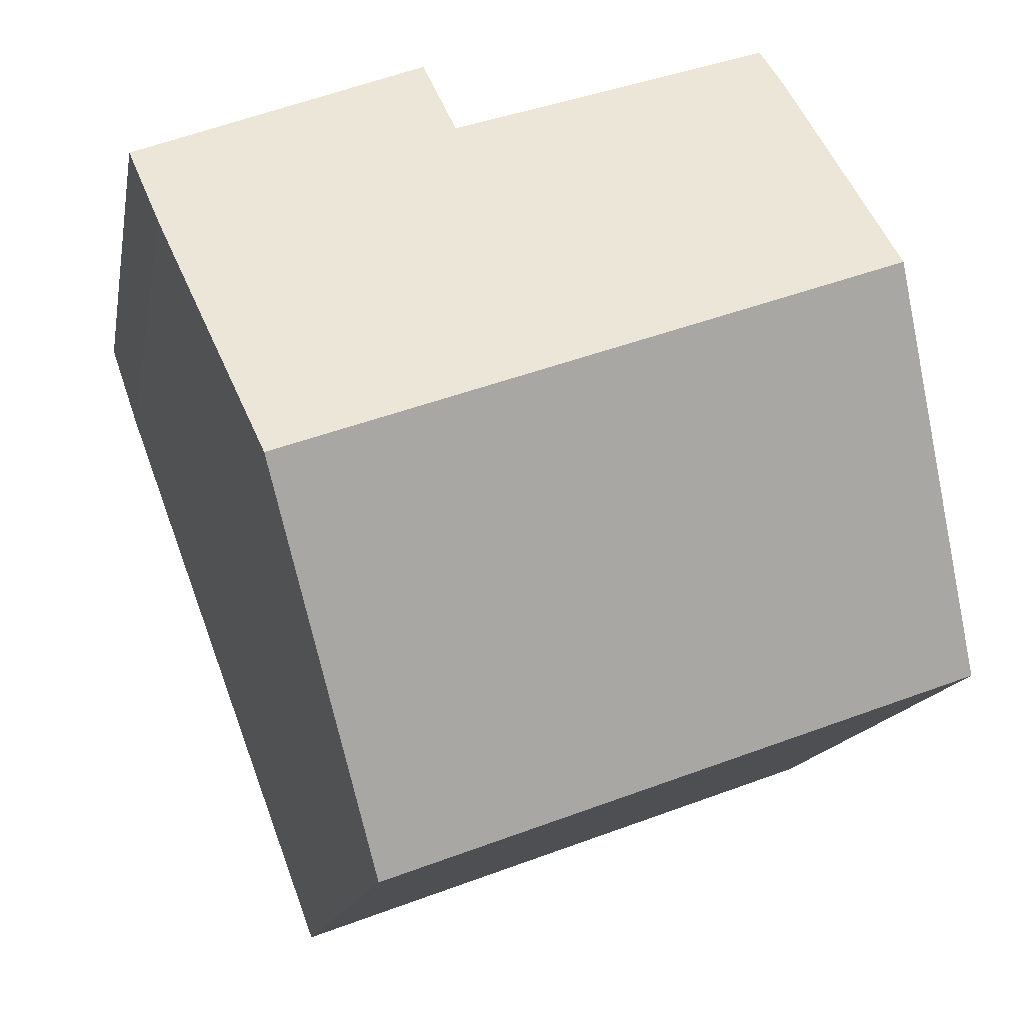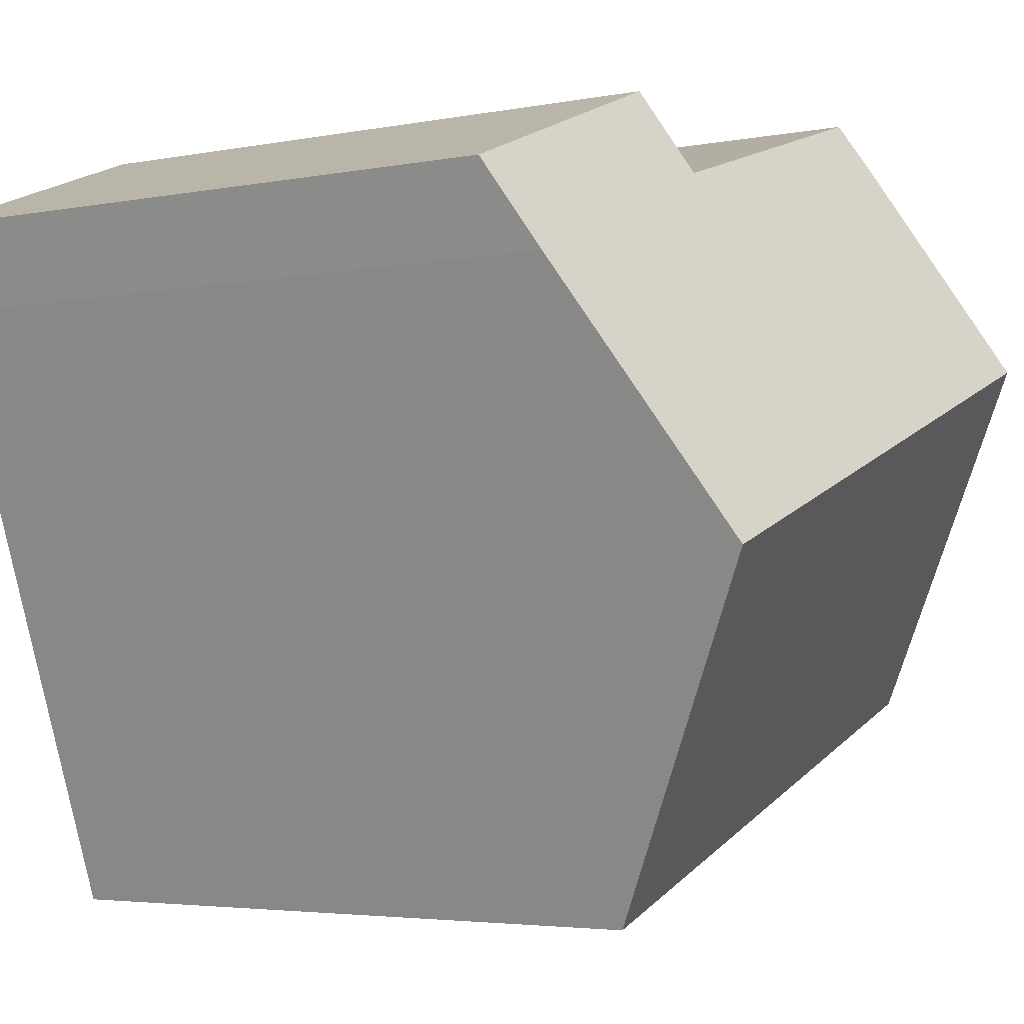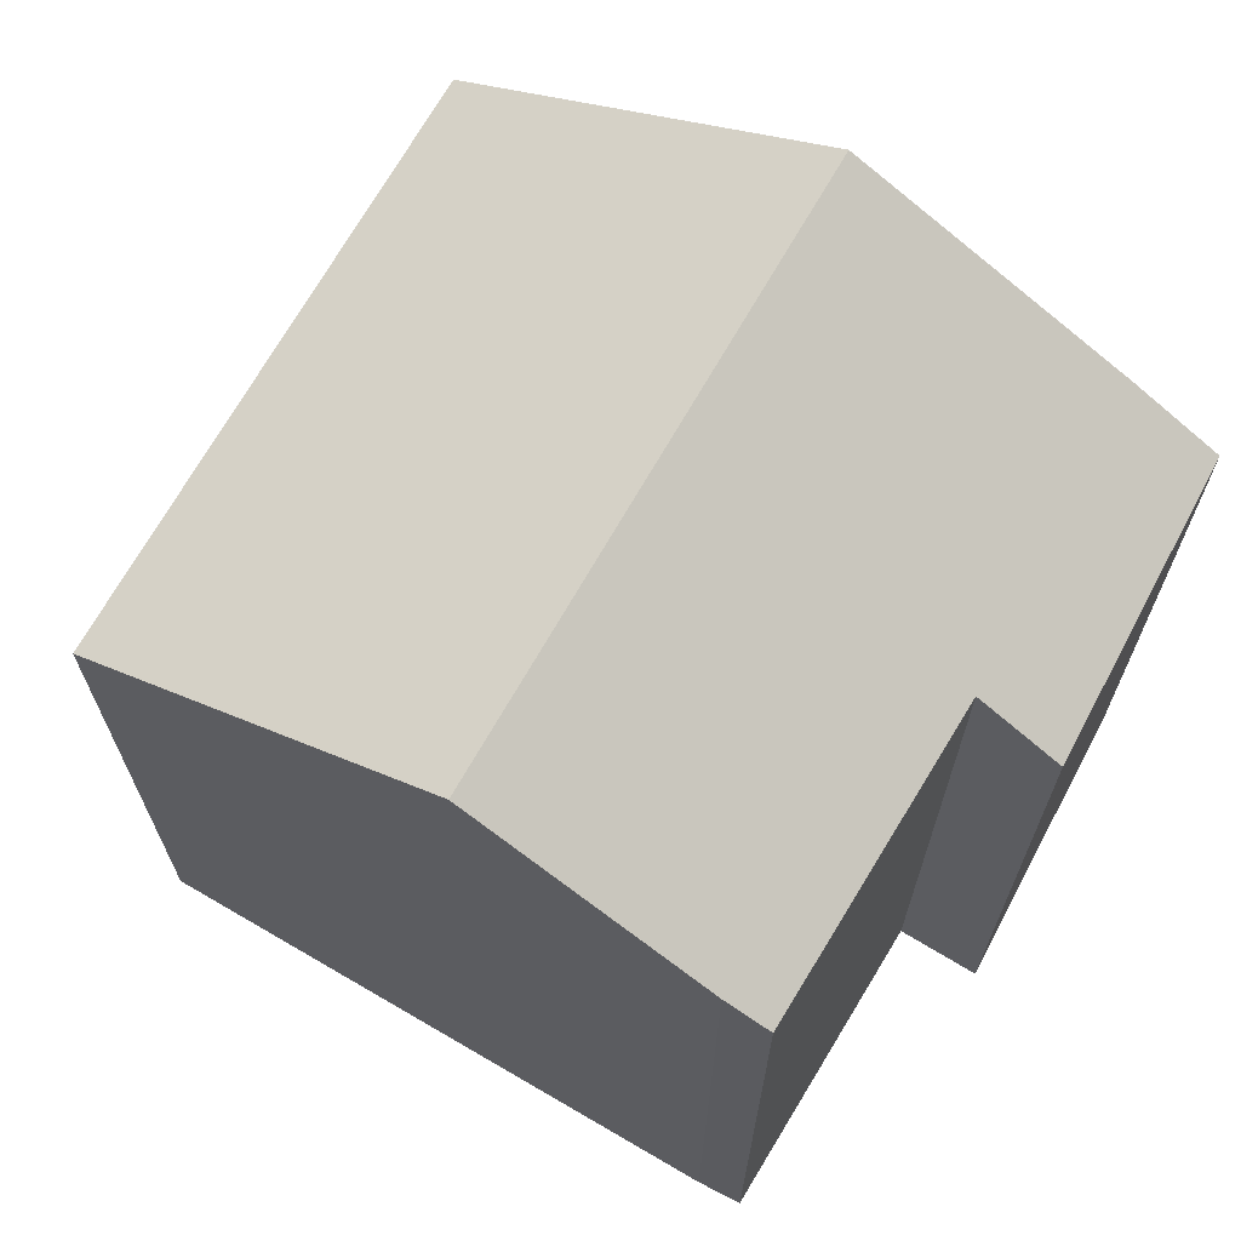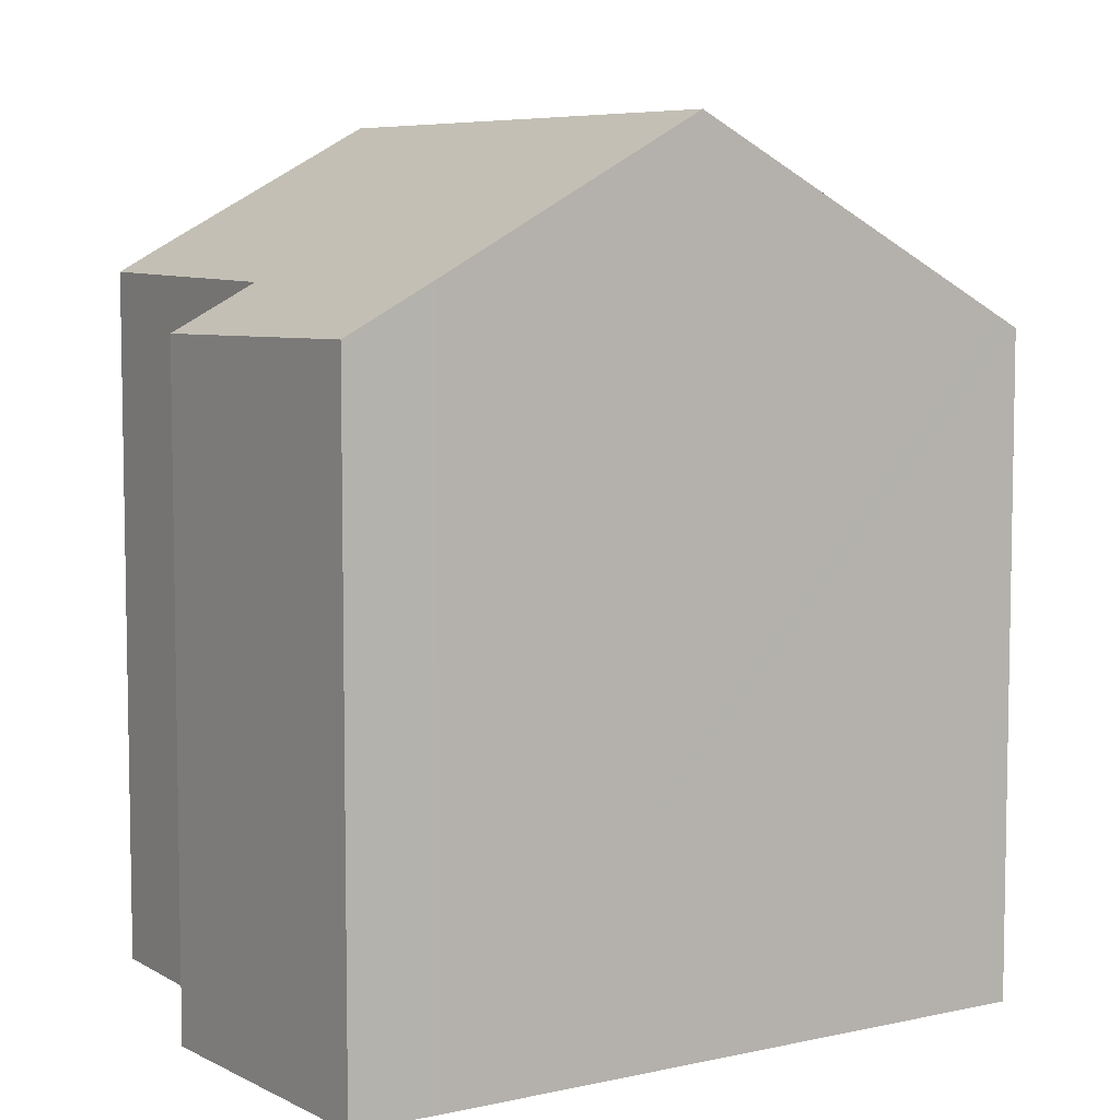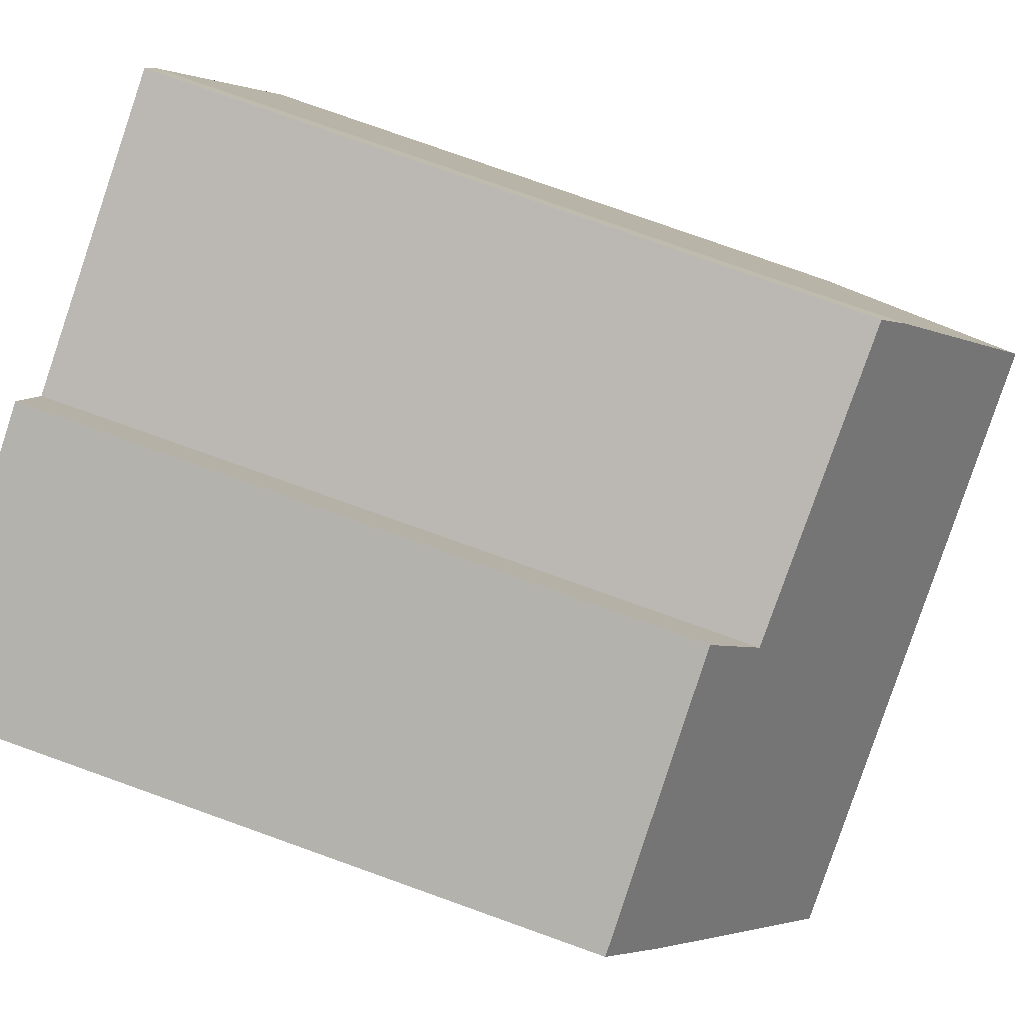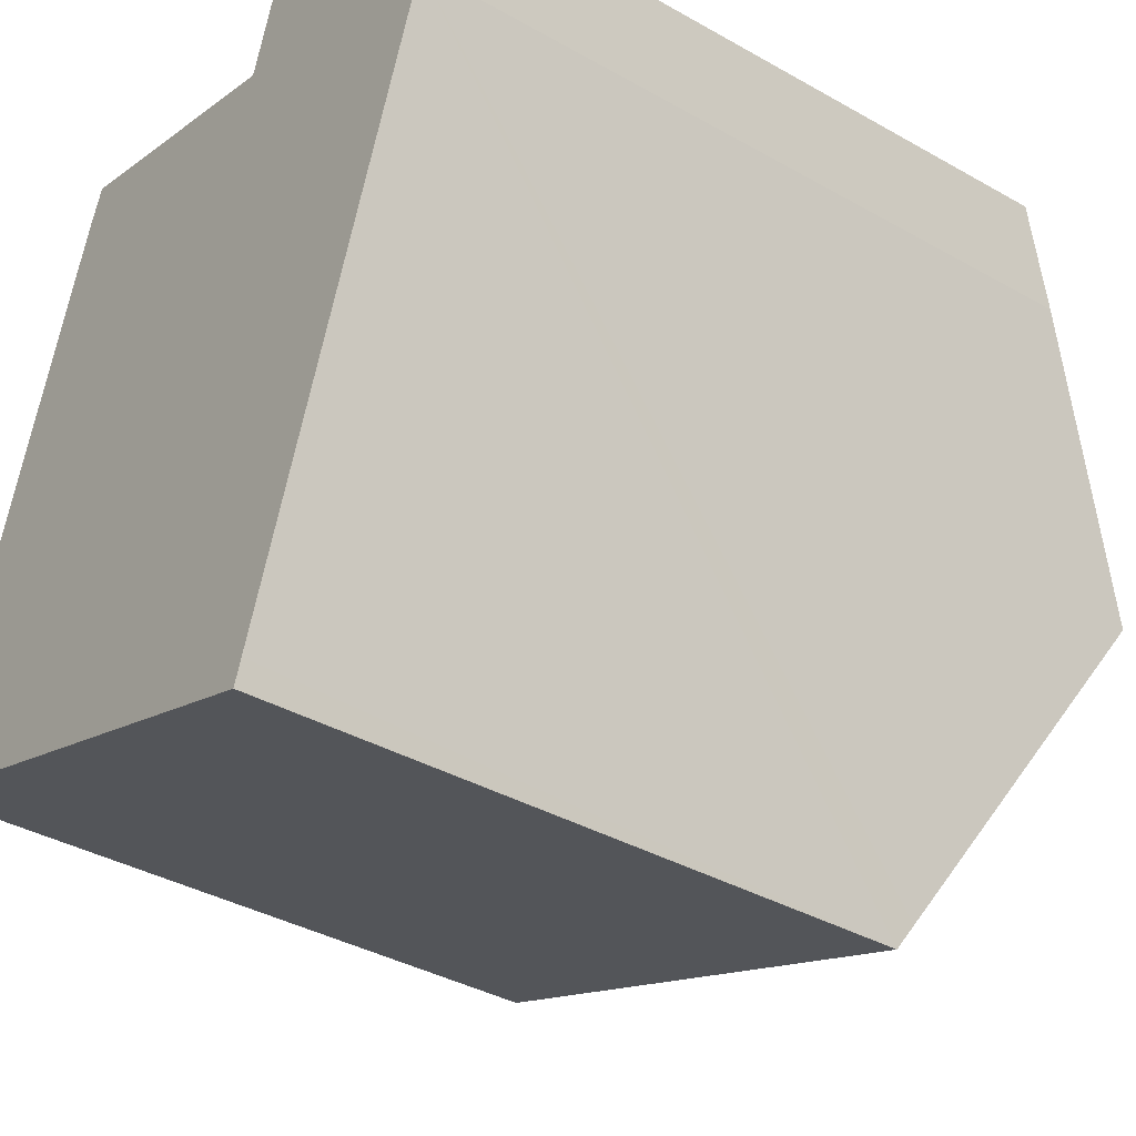
<metadata>
{"format":"obj","ext":"obj","renderer":"f3d","projection":"perspective","resolution":1024,"background":"white","views":[{"elev":-13.4,"azim":170.5,"up":"+Z"},{"elev":-3.7,"azim":123.4,"up":"+Z"},{"elev":69.2,"azim":-40.9,"up":"+Y"},{"elev":6.8,"azim":76.5,"up":"+Y"},{"elev":78.8,"azim":109.6,"up":"+Z"},{"elev":-37.5,"azim":54.0,"up":"+Z"}]}
</metadata>
<code>
v  13.76 11.14 8.087
v  8.575 11.81 8.576
v  9.01 11.06 9.924
v  1.979 14.38 5.825
v  11.72 14.38 2.379
v  13.28 11.94 6.67
v  3.234 12.29 9.518
v  3.511 11.89 10.21
v  0 11.09 6.79e-16
v  9.743 11.28 -3.071
v  9.595 11.05 -3.477
v  0.138 11.32 0.405
v  3.511 -6.251e-16 10.21
v  8.575 -5.251e-16 8.576
v  13.76 -4.952e-16 8.087
v  9.01 -6.077e-16 9.924
v  3.234 -5.828e-16 9.518
v  0 0 0
v  0.138 -2.48e-17 0.405
v  1.979 -3.567e-16 5.825
v  13.28 -4.084e-16 6.67
v  9.743 1.88e-16 -3.071
v  9.595 2.129e-16 -3.477
v  11.72 -1.457e-16 2.379
g defaultobject
f 1 2 3
f 2 1 4
f 4 1 5
f 5 1 6
f 2 7 8
f 7 2 4
f 9 10 11
f 10 9 5
f 5 9 12
f 5 12 4
f 13 2 8
f 2 13 14
f 3 15 1
f 15 3 16
f 14 3 2
f 3 14 16
f 17 8 7
f 8 17 13
f 18 12 9
f 12 18 4
f 4 18 7
f 7 18 19
f 7 19 17
f 17 19 20
f 1 21 6
f 21 1 15
f 21 5 6
f 5 21 10
f 10 21 11
f 11 21 22
f 11 22 23
f 22 21 24
f 11 18 9
f 18 11 23
f 16 14 15
f 22 18 23
f 18 22 24
f 18 24 19
f 19 24 20
f 20 24 21
f 20 21 17
f 17 21 14
f 14 21 15
f 17 14 13

</code>
